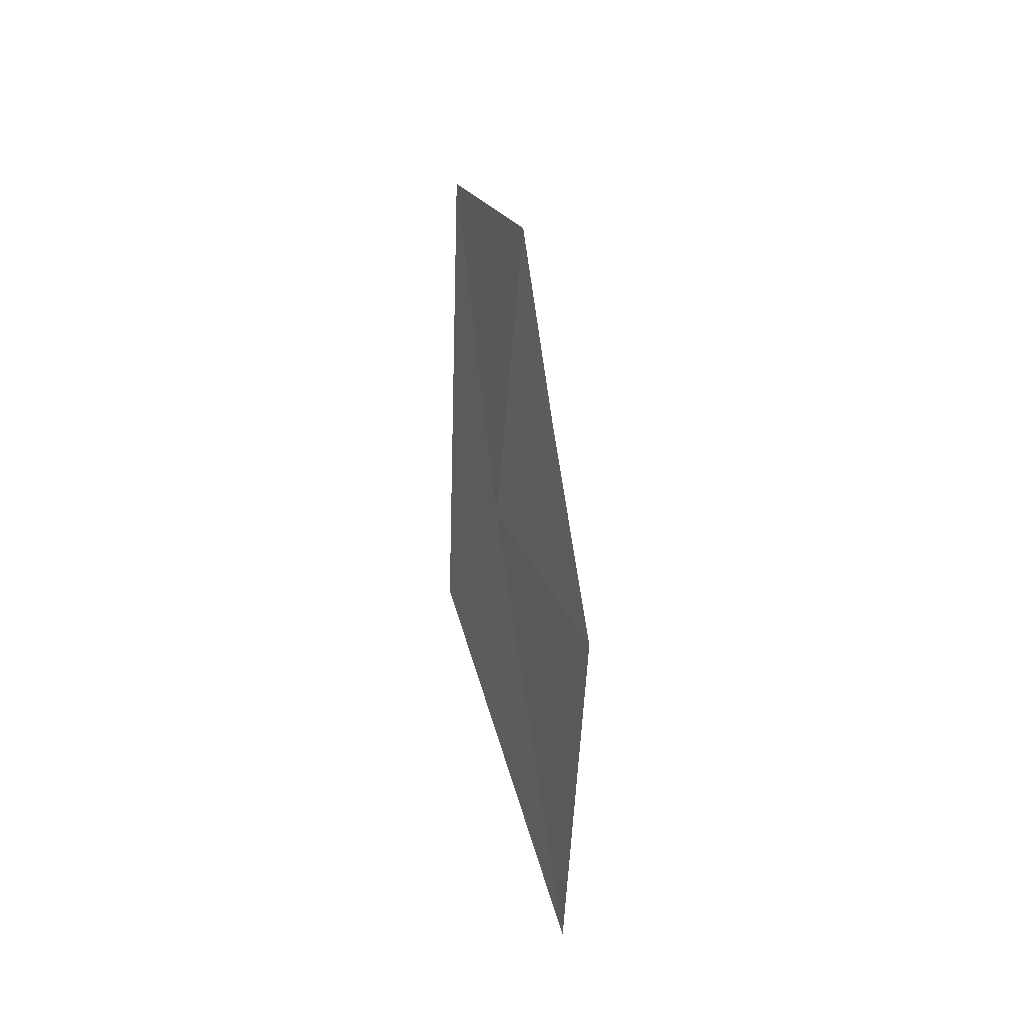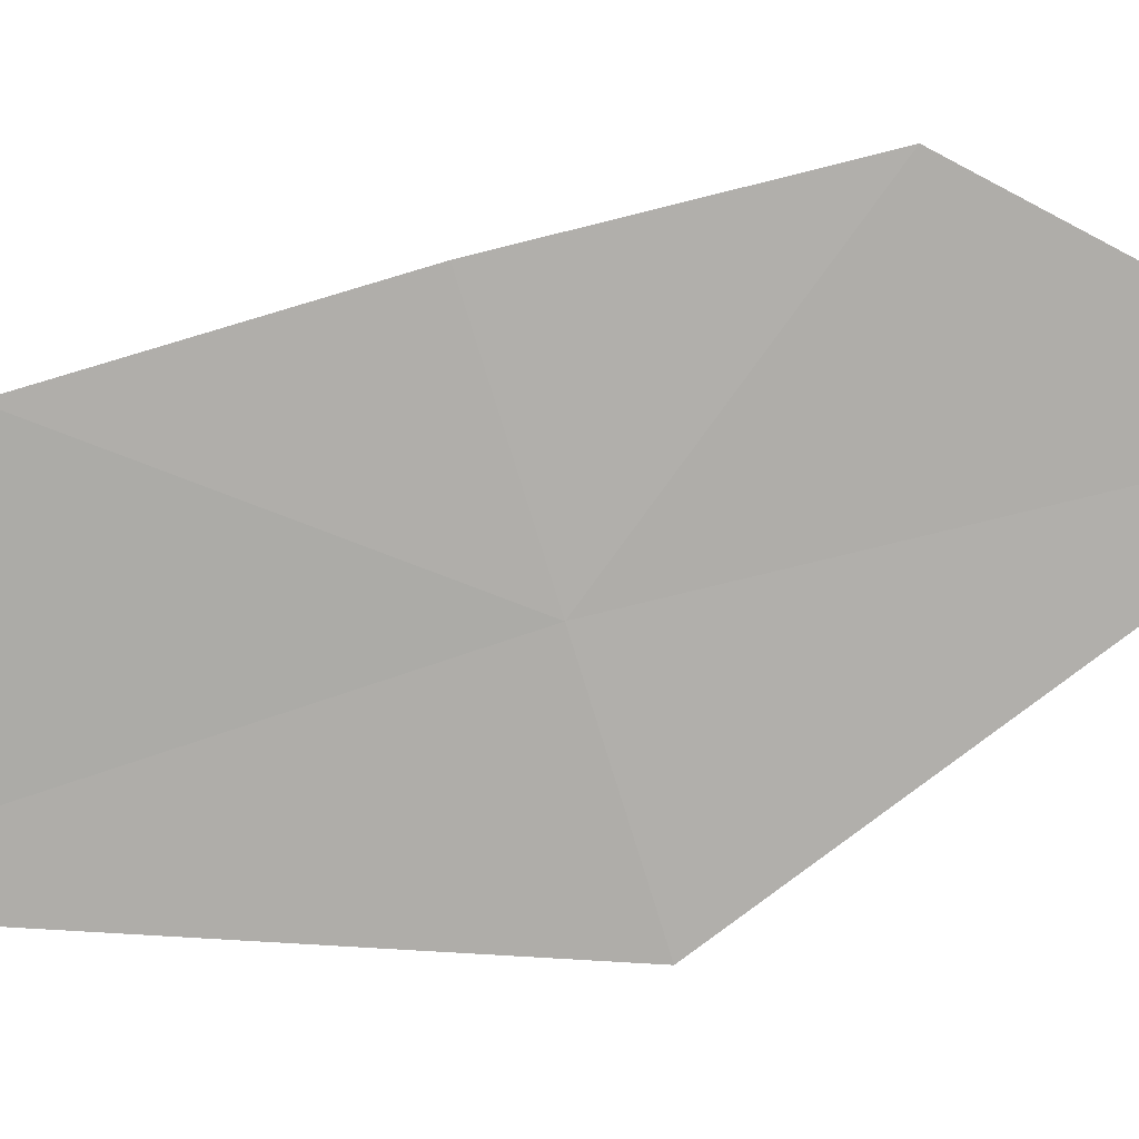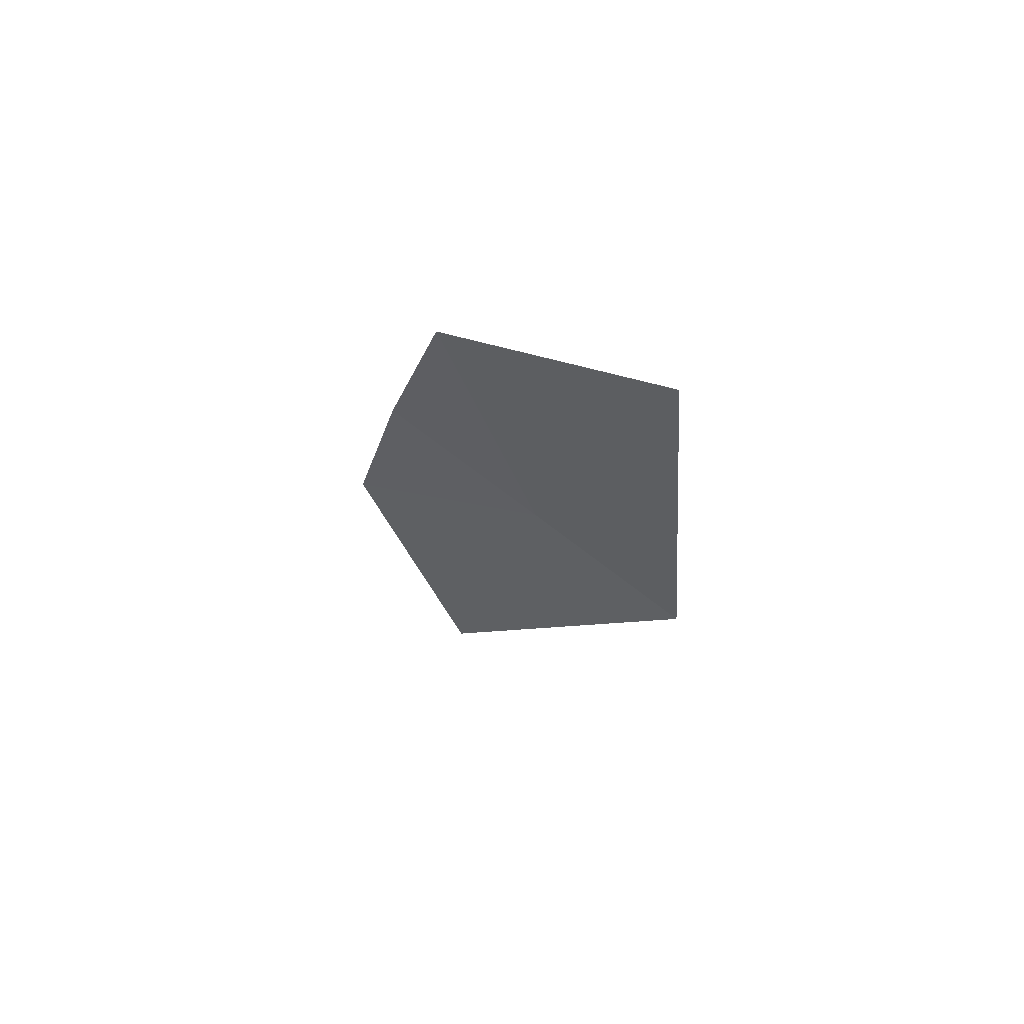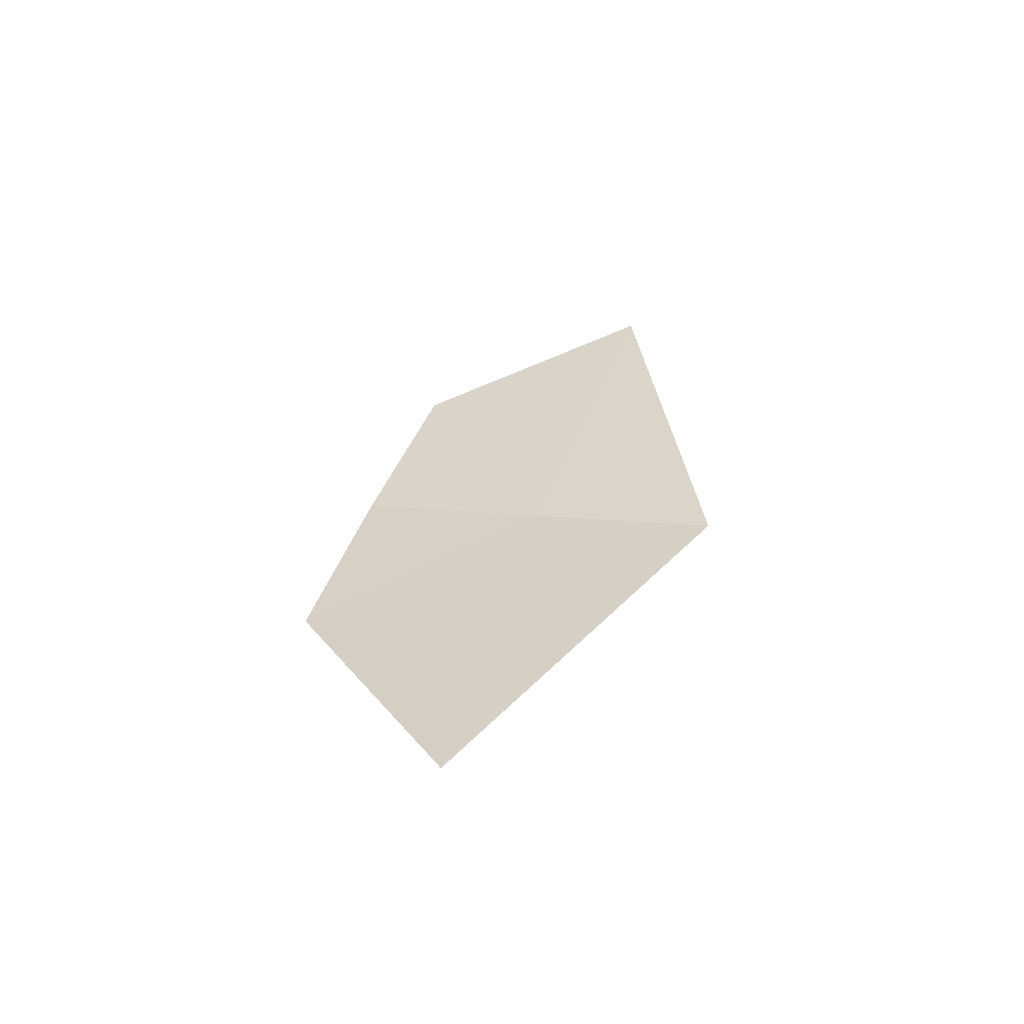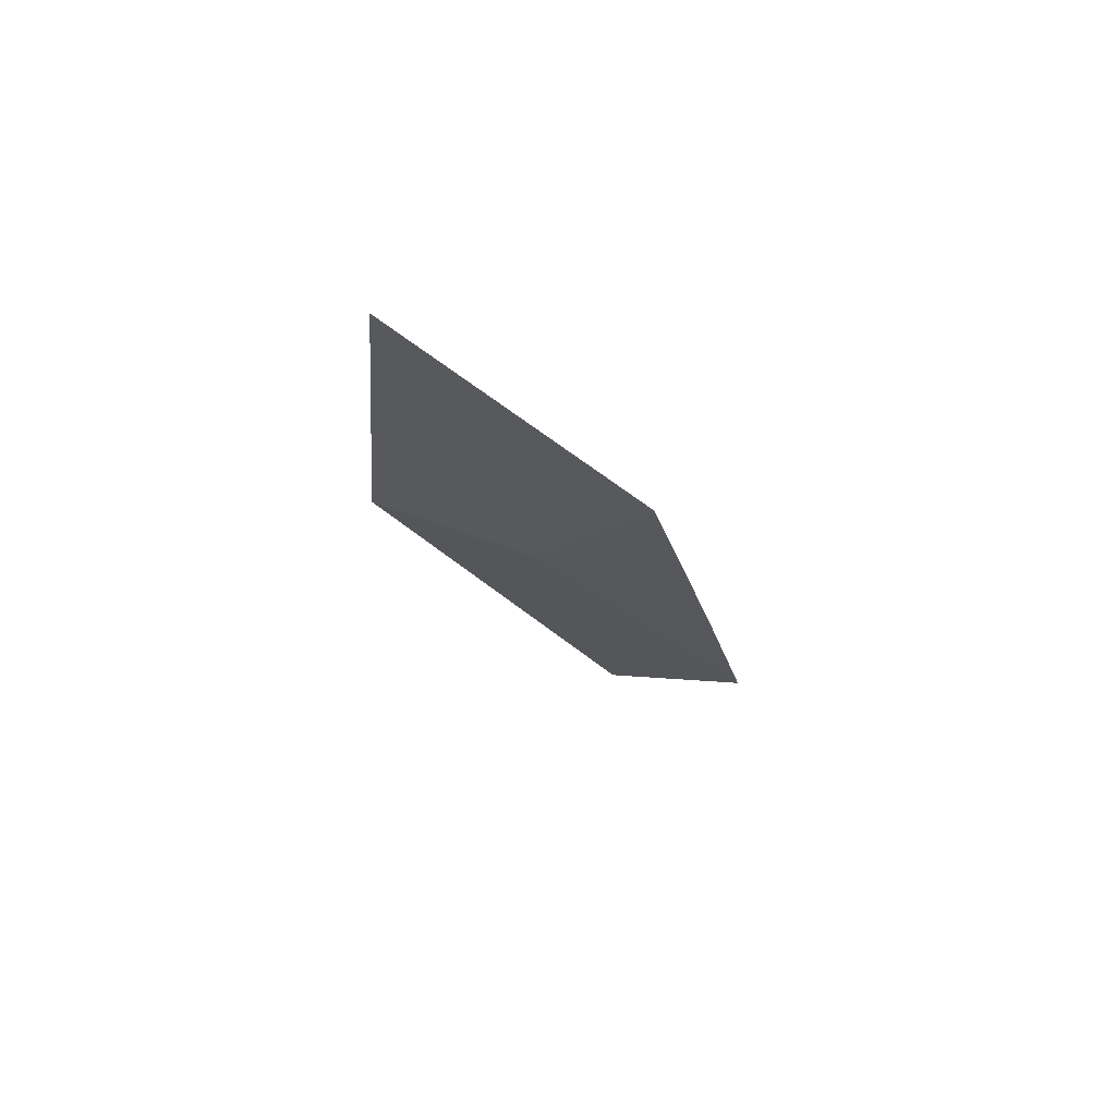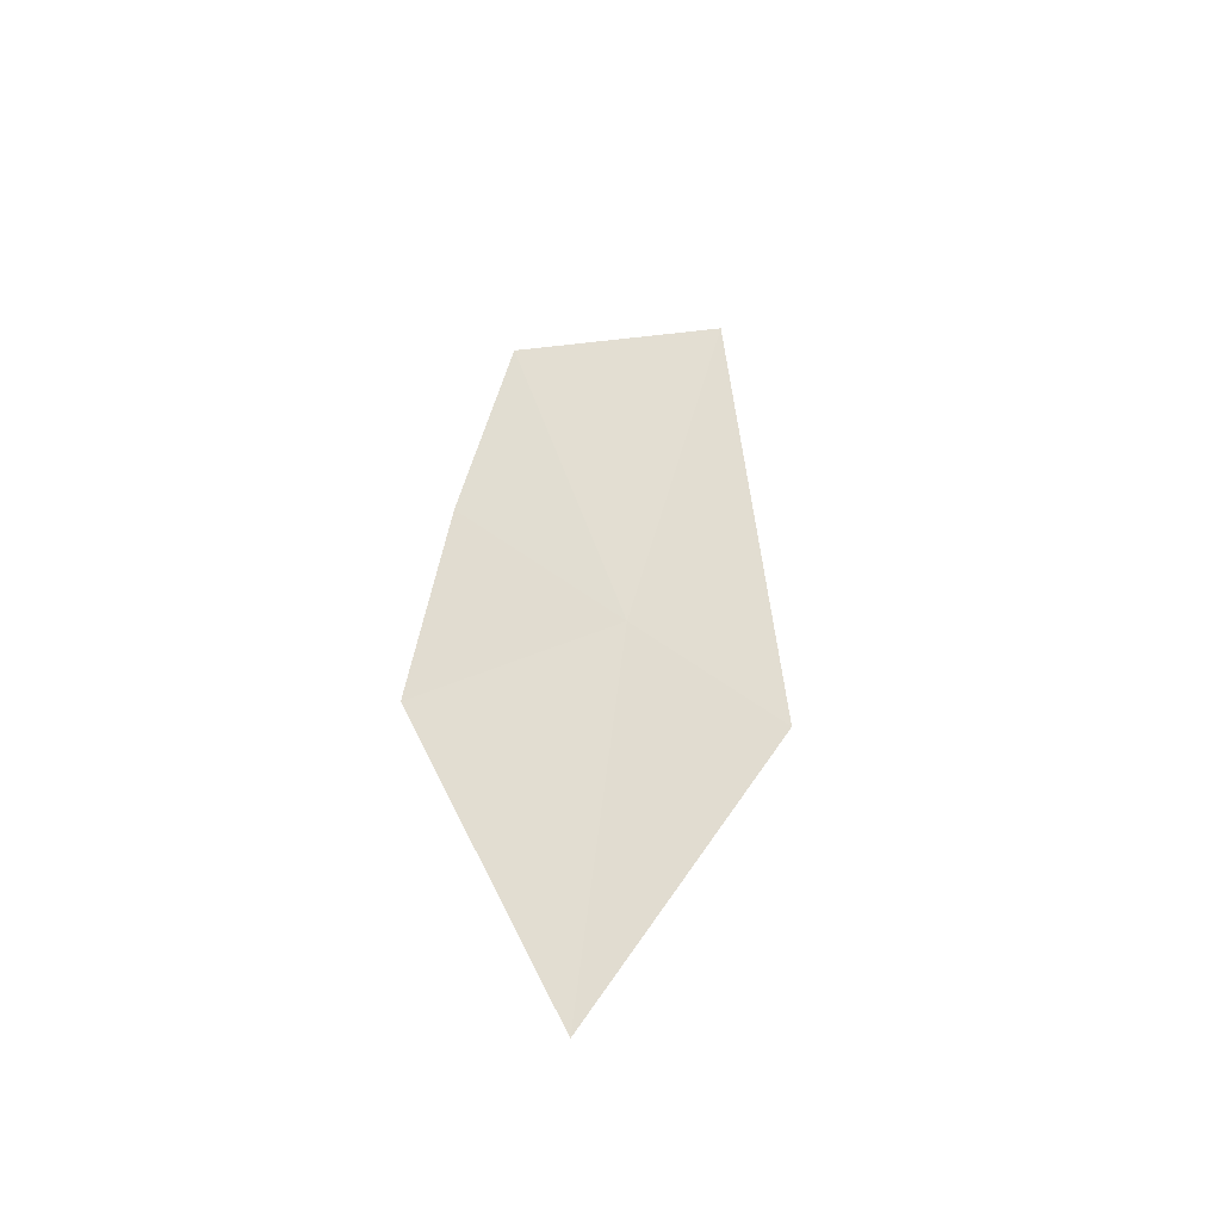
<metadata>
{"format":"obj","ext":"obj","renderer":"f3d","projection":"perspective","resolution":1024,"background":"white","views":[{"elev":-13.5,"azim":175.6,"up":"+Z"},{"elev":27.3,"azim":85.8,"up":"+Y"},{"elev":68.5,"azim":-43.1,"up":"+Z"},{"elev":-56.8,"azim":-69.5,"up":"+Z"},{"elev":70.5,"azim":128.7,"up":"+Z"},{"elev":-35.9,"azim":-108.4,"up":"+Z"}]}
</metadata>
<code>
v 9.075 1.161 42.37
v 9.035 1.408 42.95
v 8.985 1.523 42.48
v 8.925 1.61 42
v 8.948 1.301 41.46
v 9.159 0.912 43.27
v 9.163 0.7983 42.26
f 1 5 4
f 1 2 6
f 1 3 2
f 1 6 7
f 1 4 3
f 1 7 5

</code>
